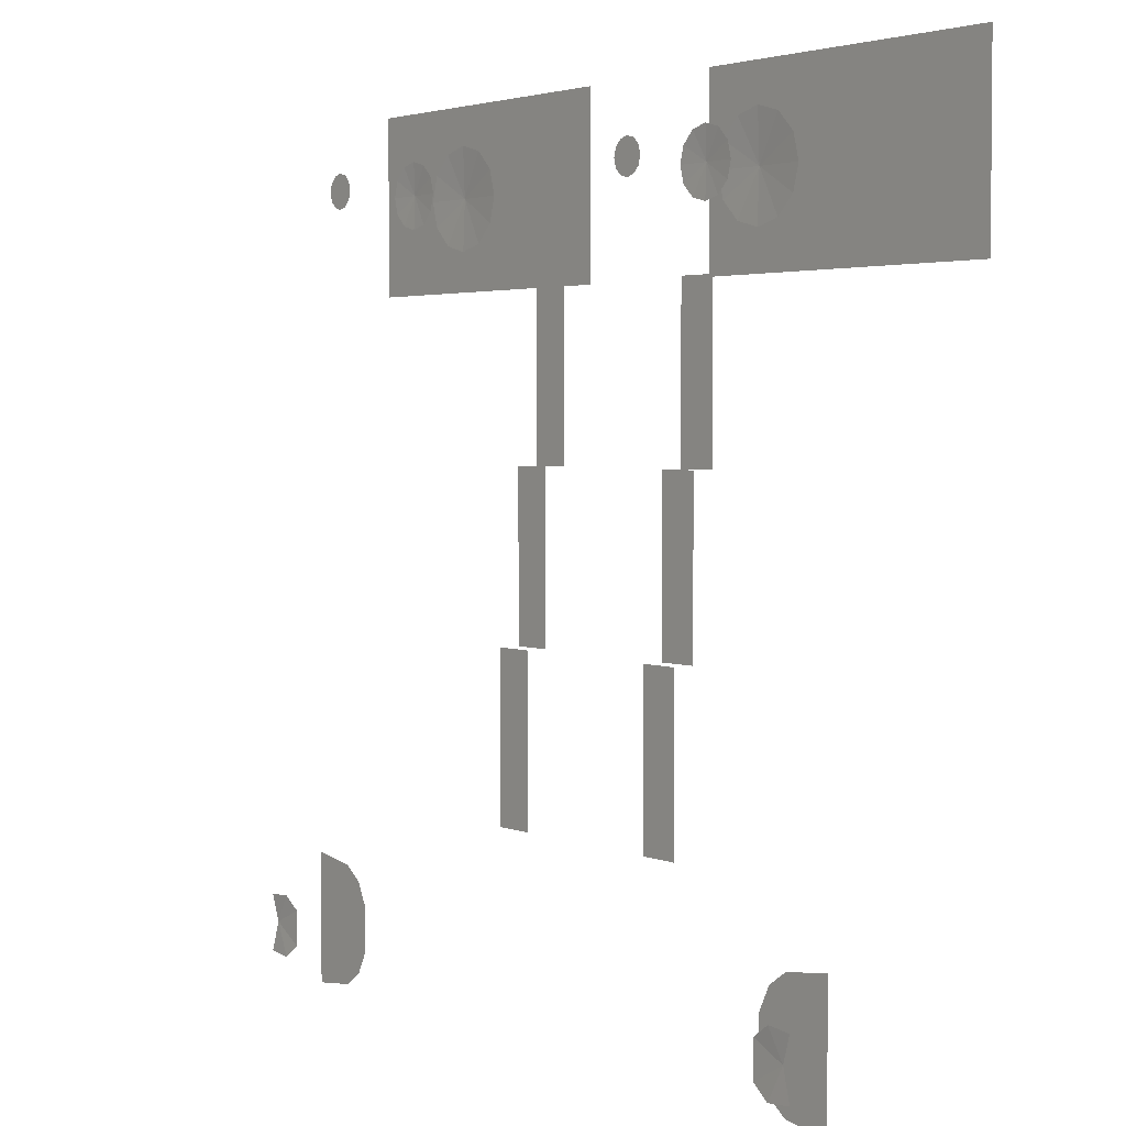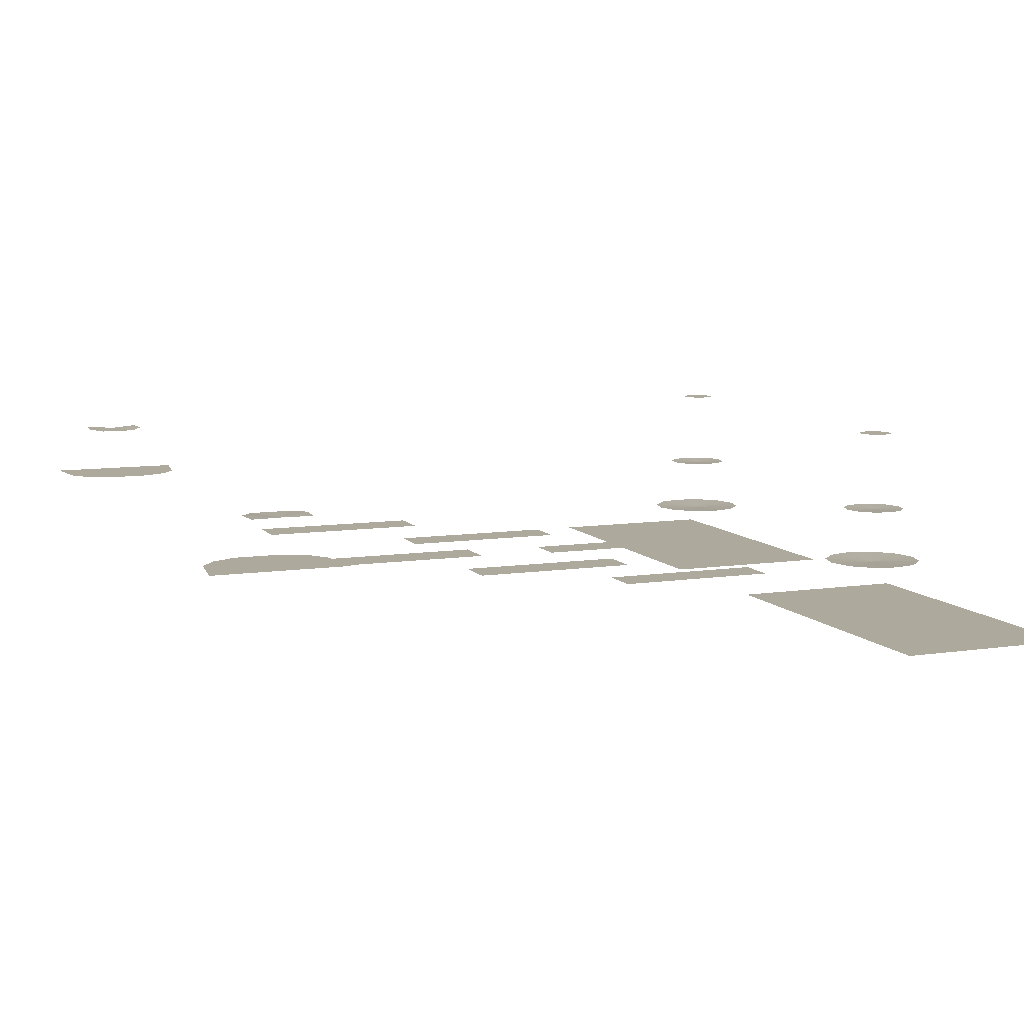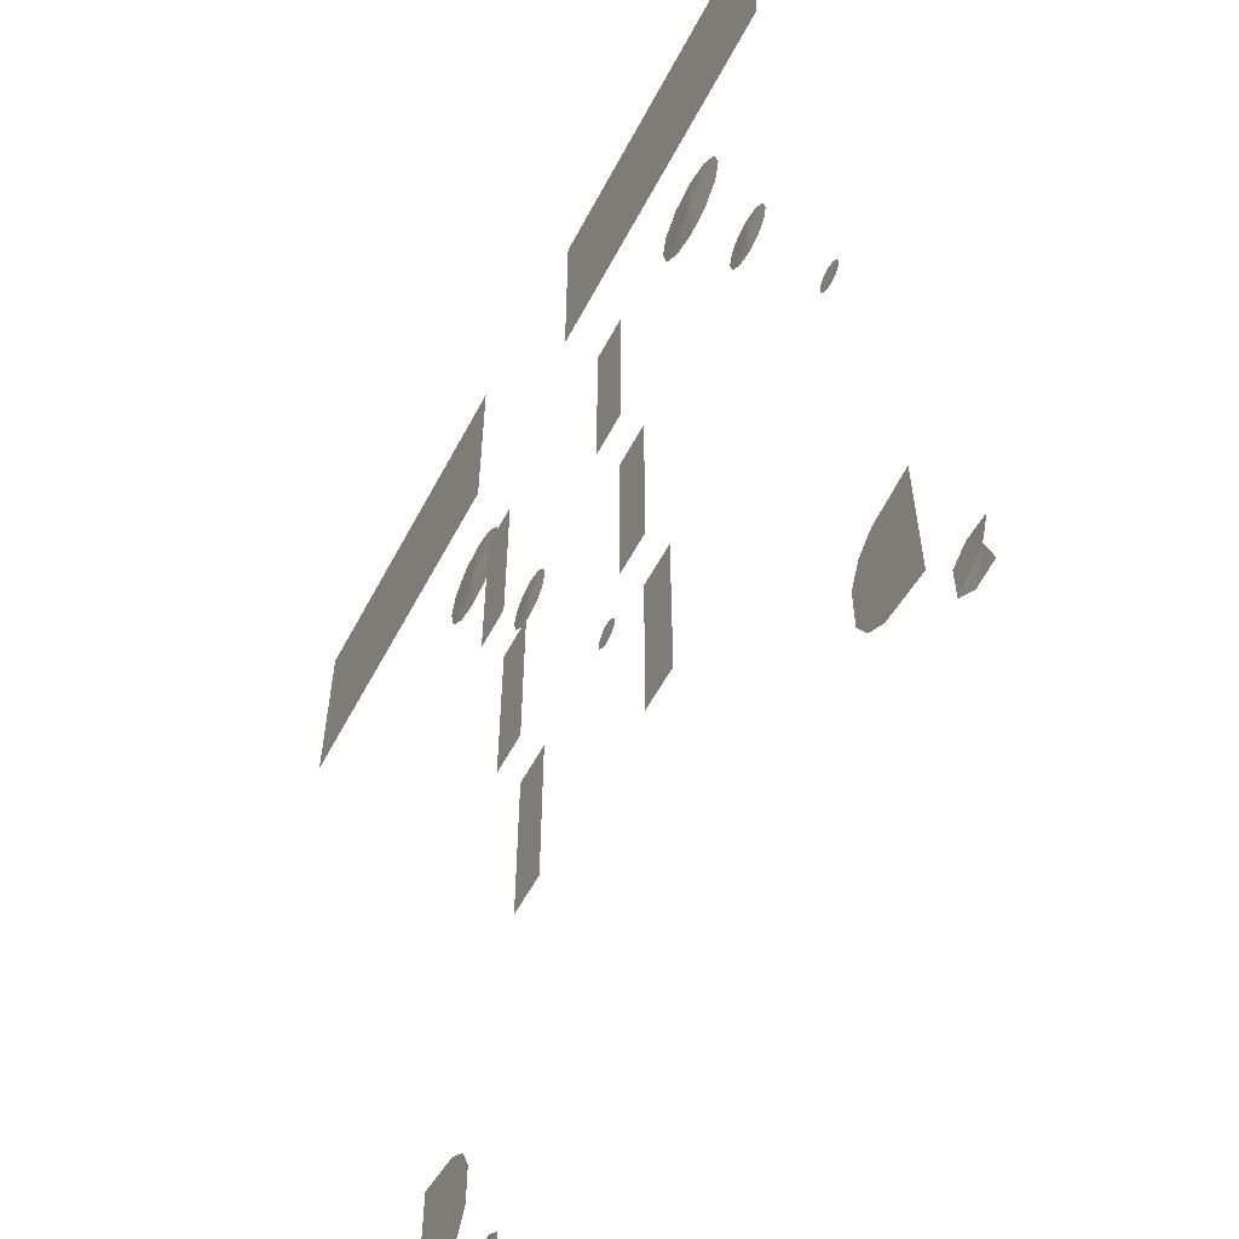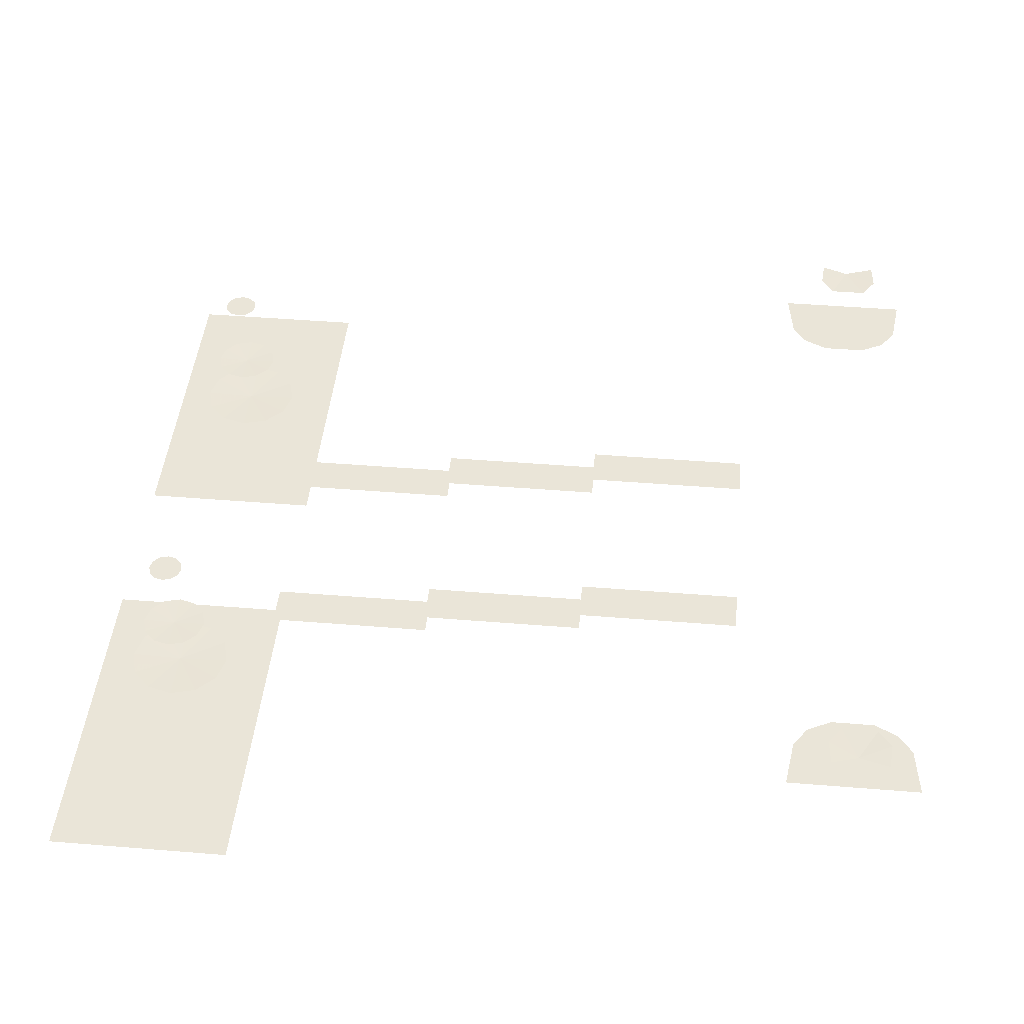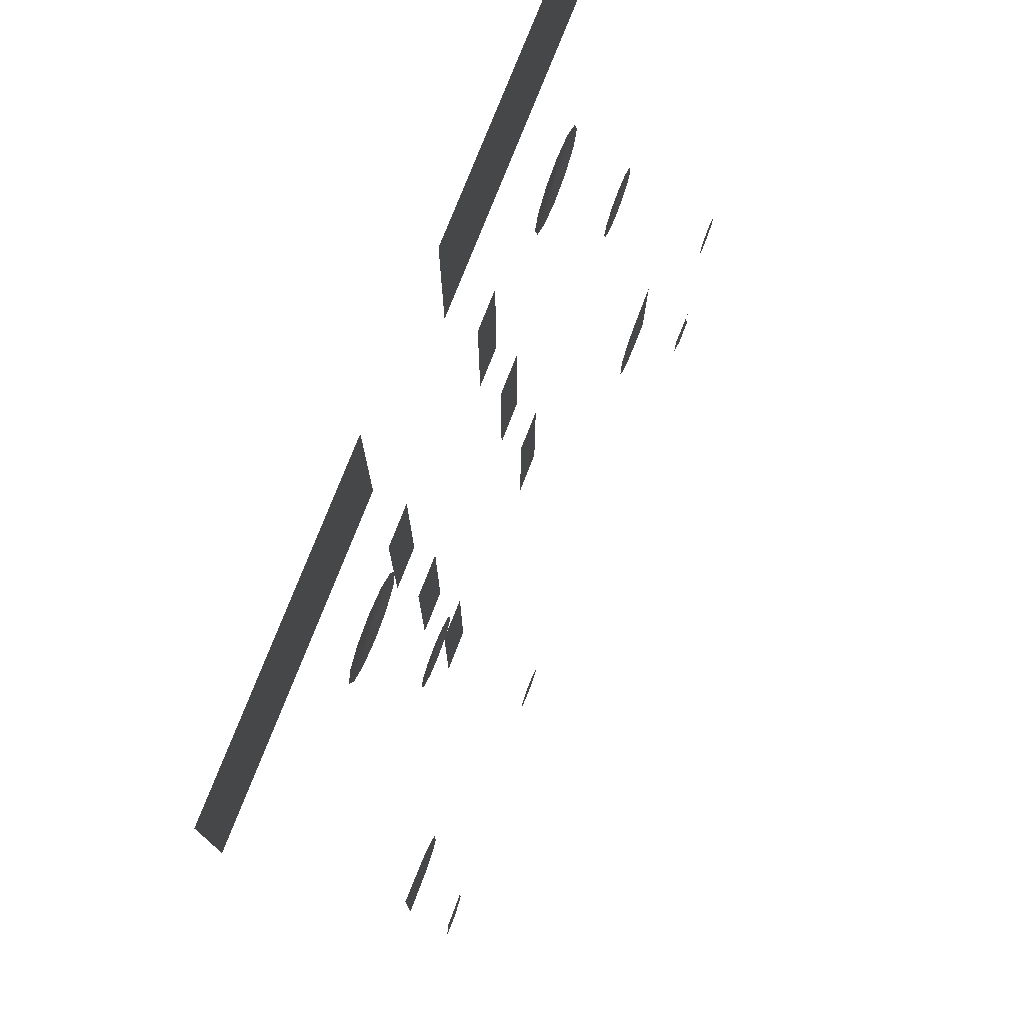
<metadata>
{"format":"obj","ext":"obj","renderer":"f3d","projection":"perspective","resolution":1024,"background":"white","views":[{"elev":3.1,"azim":-127.4,"up":"+Z"},{"elev":8.9,"azim":-111.9,"up":"+Y"},{"elev":-57.3,"azim":62.3,"up":"+Z"},{"elev":45.0,"azim":95.4,"up":"+Y"},{"elev":76.1,"azim":111.3,"up":"+Z"}]}
</metadata>
<code>
v 8.805 1.636 -18.06 1
v 7.931 1.636 -17.19 1
v 10 1.538 -15.99 1
v 7.61 1.636 -15.99 1
v 7.931 1.636 -14.8 1
v 8.805 1.636 -13.92 1
v 10 1.636 -13.6 1
v 11.19 1.636 -13.92 1
v 12.07 1.636 -14.8 1
v 12.39 1.636 -15.99 1
v 12.07 1.636 -17.19 1
v 11.19 1.636 -18.06 1
v 10 1.636 -18.38 1
v 9.246 4.323 -17.3 1
v 8.692 4.323 -16.75 1
v 10 4.261 -15.99 1
v 8.489 4.323 -15.99 1
v 8.692 4.323 -15.24 1
v 9.246 4.323 -14.68 1
v 10 4.323 -14.48 1
v 10.76 4.323 -14.68 1
v 11.31 4.323 -15.24 1
v 11.52 4.323 -15.99 1
v 11.31 4.323 -16.75 1
v 10.76 4.323 -17.3 1
v 10 4.323 -17.51 1
v 10.69 8.203 -16.4 1
v 10.4 8.203 -16.69 1
v 10 8.203 -16.01 1
v 10 8.203 -16.8 1
v 9.604 8.203 -16.69 1
v 9.315 8.203 -16.4 1
v 9.208 8.203 -16.01 1
v 9.315 8.203 -15.61 1
v 9.604 8.203 -15.32 1
v 10 8.203 -15.21 1
v 10.4 8.203 -15.32 1
v 10.69 8.203 -15.61 1
v 10.79 8.203 -16.01 1
v -9.315 8.203 -16.4 1
v -9.604 8.203 -16.69 1
v -10 8.203 -16.01 1
v -10 8.203 -16.8 1
v -10.4 8.203 -16.69 1
v -10.69 8.203 -16.4 1
v -10.79 8.203 -16.01 1
v -10.69 8.203 -15.61 1
v -10.4 8.203 -15.32 1
v -10 8.203 -15.21 1
v -9.604 8.203 -15.32 1
v -9.315 8.203 -15.61 1
v -9.208 8.203 -16.01 1
v -10.75 4.323 -17.3 1
v -11.31 4.323 -16.75 1
v -9.997 4.261 -15.99 1
v -11.51 4.323 -15.99 1
v -11.31 4.323 -15.24 1
v -10.75 4.323 -14.68 1
v -9.997 4.323 -14.48 1
v -9.24 4.323 -14.68 1
v -8.685 4.323 -15.24 1
v -8.483 4.323 -15.99 1
v -8.685 4.323 -16.75 1
v -9.24 4.323 -17.3 1
v -9.997 4.323 -17.51 1
v -11.19 1.636 -18.06 1
v -12.07 1.636 -17.19 1
v -10 1.538 -15.99 1
v -12.39 1.636 -15.99 1
v -12.07 1.636 -14.8 1
v -11.19 1.636 -13.92 1
v -10 1.636 -13.6 1
v -8.805 1.636 -13.92 1
v -7.931 1.636 -14.8 1
v -7.61 1.636 -15.99 1
v -7.931 1.636 -17.19 1
v -8.805 1.636 -18.06 1
v -10 1.636 -18.38 1
v -6 2.5 -44 1
v -6 2.5 -36 1
v -4 2.5 -36 1
v -4 2.5 -44 1
v -6 1.5 -36 1
v -6 1.5 -28 1
v -4 1.5 -28 1
v -4 1.5 -36 1
v -4 0.5 -28 1
v -6 0.5 -28 1
v -6 0.5 -20 1
v -4 0.5 -20 1
v 4 0.5 -28 1
v 4 0.5 -20 1
v 6 0.5 -20 1
v 6 0.5 -28 1
v 4 1.5 -36 1
v 4 1.5 -28 1
v 6 1.5 -28 1
v 6 1.5 -36 1
v 4 2.5 -44 1
v 4 2.5 -36 1
v 6 2.5 -36 1
v 6 2.5 -44 1
v 20 -1 -11.32 1
v 20 -1 -20 1
v 4 -1 -20 1
v 4 -1 -11.32 1
v -4 -1 -11.32 1
v -4 -1 -20 1
v -20 -1 -20 1
v -20 -1 -11.32 1
v -15.17 4.65 -52.32 1
v -17.49 4.65 -52.62 1
v -17.49 4.65 -46.38 1
v -15.17 4.65 -46.71 1
v -13.68 4.65 -48.49 1
v -13.68 4.65 -50.53 1
v -14.25 4.65 -51.65 1
v -14.25 4.65 -47.36 1
v 15.17 4.65 -52.32 1
v 15.17 4.65 -46.71 1
v 17.49 4.65 -46.38 1
v 17.49 4.65 -52.62 1
v 13.68 4.65 -48.49 1
v 14.25 4.65 -47.36 1
v 14.25 4.65 -51.65 1
v 13.68 4.65 -50.53 1
v 17.99 7 -48.21 1
v 17.59 6.95 -49.46 1
v 16.81 7 -48.1 1
v 15.95 6.95 -48.71 1
v 15.95 6.95 -50.38 1
v 16.81 7 -51 1
v 18.02 7 -50.89 1
v -17.99 7 -48.21 1
v -16.81 7 -48.1 1
v -17.59 6.95 -49.46 1
v -15.95 6.95 -48.71 1
v -15.95 6.95 -50.38 1
v -16.81 7 -51 1
v -18.02 7 -50.89 1
f 1 2 3
f 2 4 3
f 4 5 3
f 5 6 3
f 6 7 3
f 7 8 3
f 8 9 3
f 9 10 3
f 10 11 3
f 11 12 3
f 12 13 3
f 13 1 3
f 14 15 16
f 15 17 16
f 17 18 16
f 18 19 16
f 19 20 16
f 20 21 16
f 21 22 16
f 22 23 16
f 23 24 16
f 24 25 16
f 25 26 16
f 26 14 16
f 27 28 29
f 28 30 29
f 30 31 29
f 31 32 29
f 32 33 29
f 33 34 29
f 34 35 29
f 35 36 29
f 36 37 29
f 37 38 29
f 38 39 29
f 39 27 29
f 40 41 42
f 41 43 42
f 43 44 42
f 44 45 42
f 45 46 42
f 46 47 42
f 47 48 42
f 48 49 42
f 49 50 42
f 50 51 42
f 51 52 42
f 52 40 42
f 53 54 55
f 54 56 55
f 56 57 55
f 57 58 55
f 58 59 55
f 59 60 55
f 60 61 55
f 61 62 55
f 62 63 55
f 63 64 55
f 64 65 55
f 65 53 55
f 66 67 68
f 67 69 68
f 69 70 68
f 70 71 68
f 71 72 68
f 72 73 68
f 73 74 68
f 74 75 68
f 75 76 68
f 76 77 68
f 77 78 68
f 78 66 68
f 79 80 81
f 79 81 82
f 83 84 85
f 83 85 86
f 87 88 89
f 87 89 90
f 91 92 93
f 91 93 94
f 95 96 97
f 95 97 98
f 99 100 101
f 99 101 102
f 103 104 105
f 103 105 106
f 107 108 109
f 107 109 110
f 111 112 113
f 111 113 114
f 115 116 117
f 115 117 118
f 117 111 114
f 117 114 118
f 119 120 121
f 119 121 122
f 123 124 125
f 123 125 126
f 125 124 120
f 125 120 119
f 127 128 129
f 128 130 129
f 130 128 131
f 128 132 131
f 132 128 133
f 134 135 136
f 136 135 137
f 137 138 136
f 136 138 139
f 139 140 136

</code>
